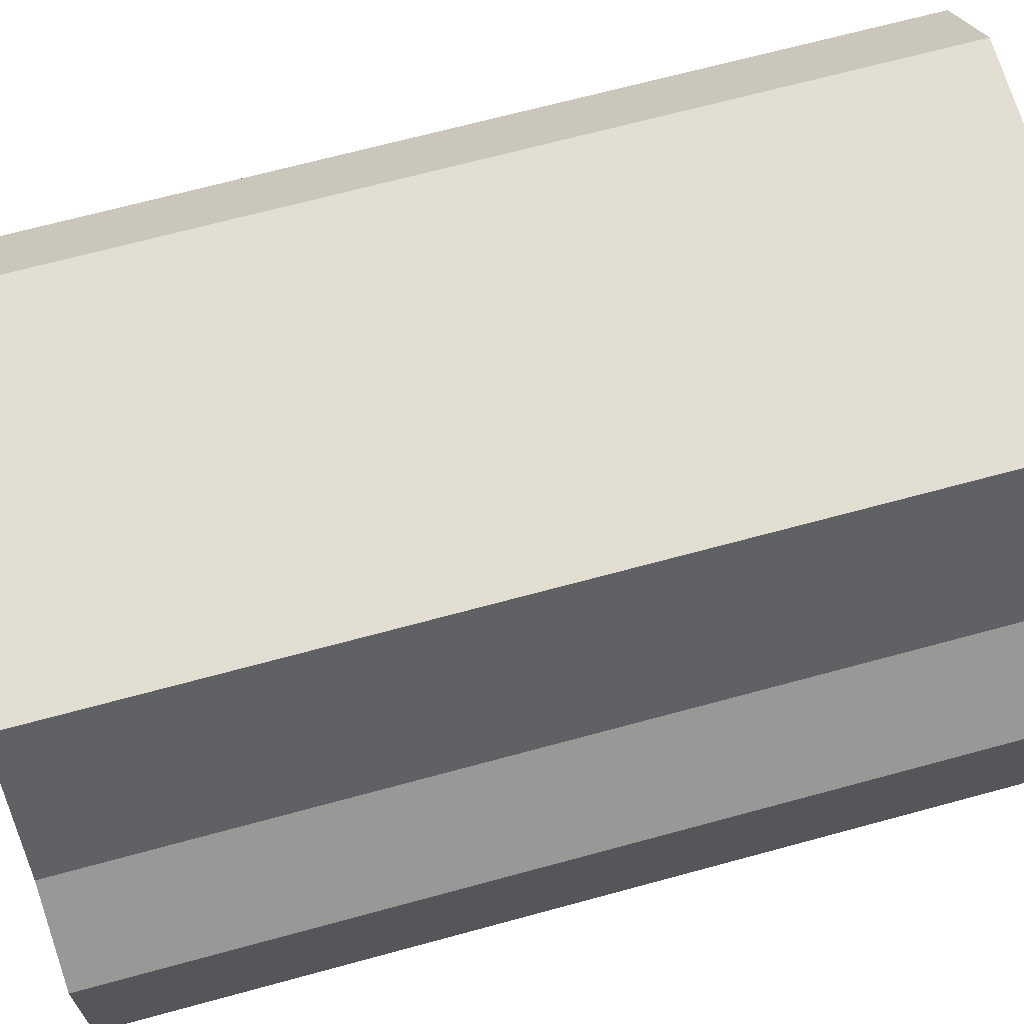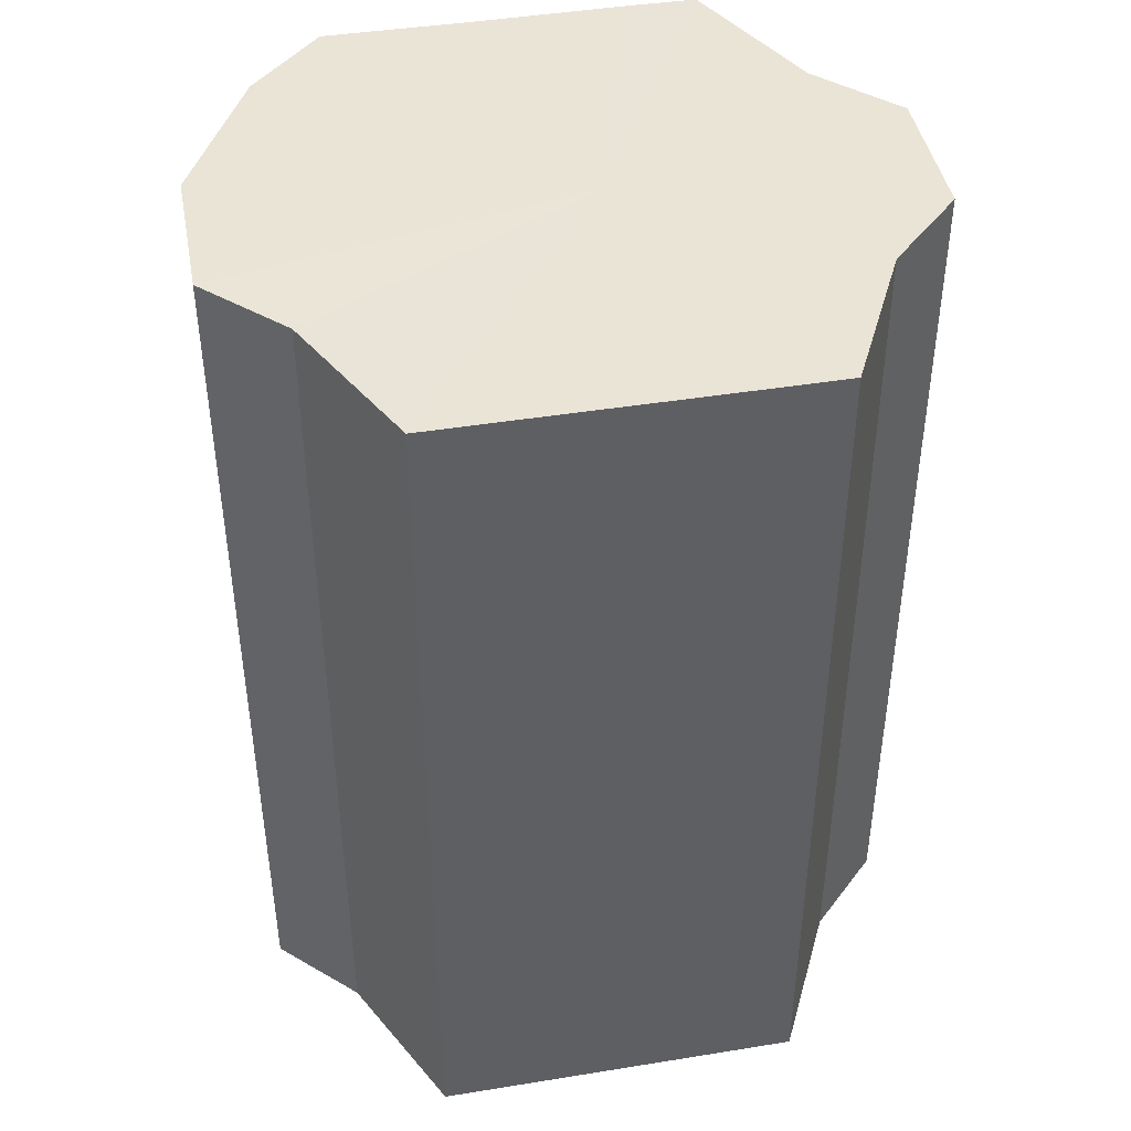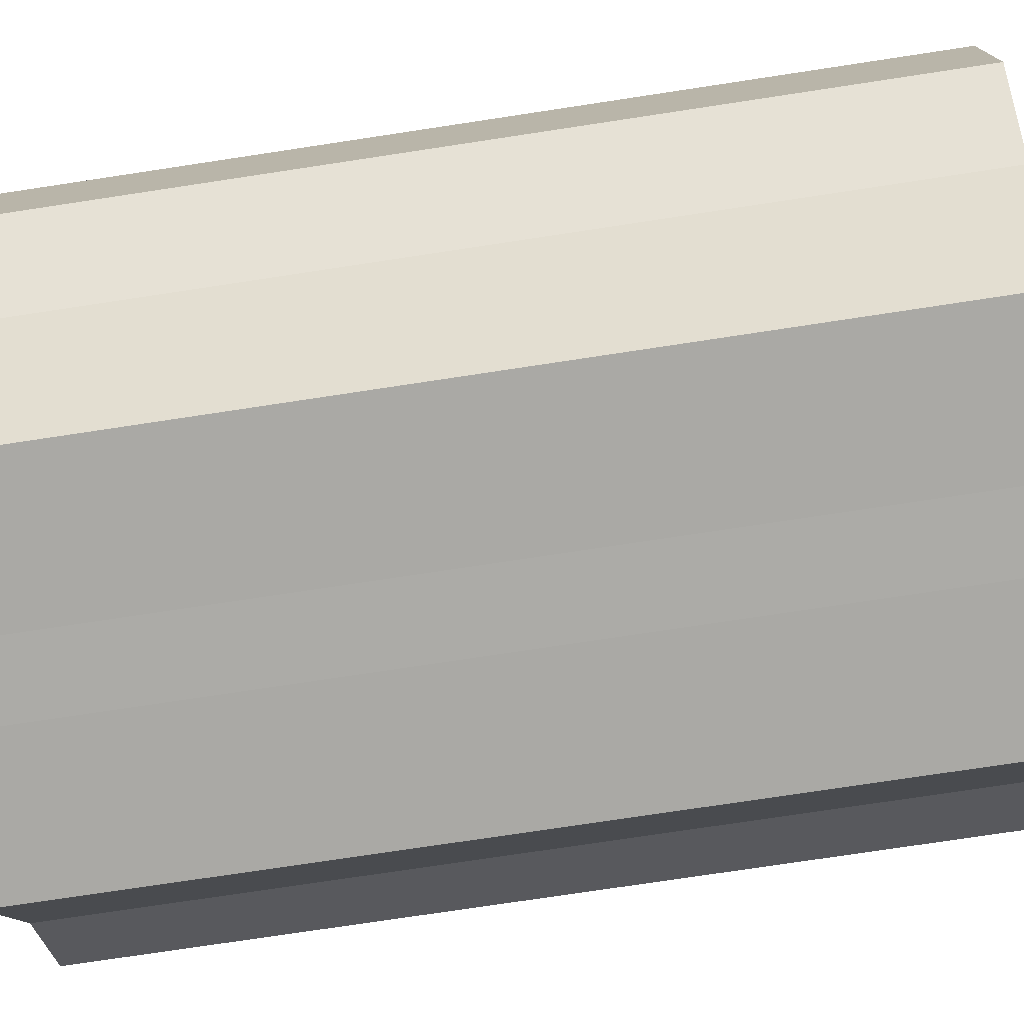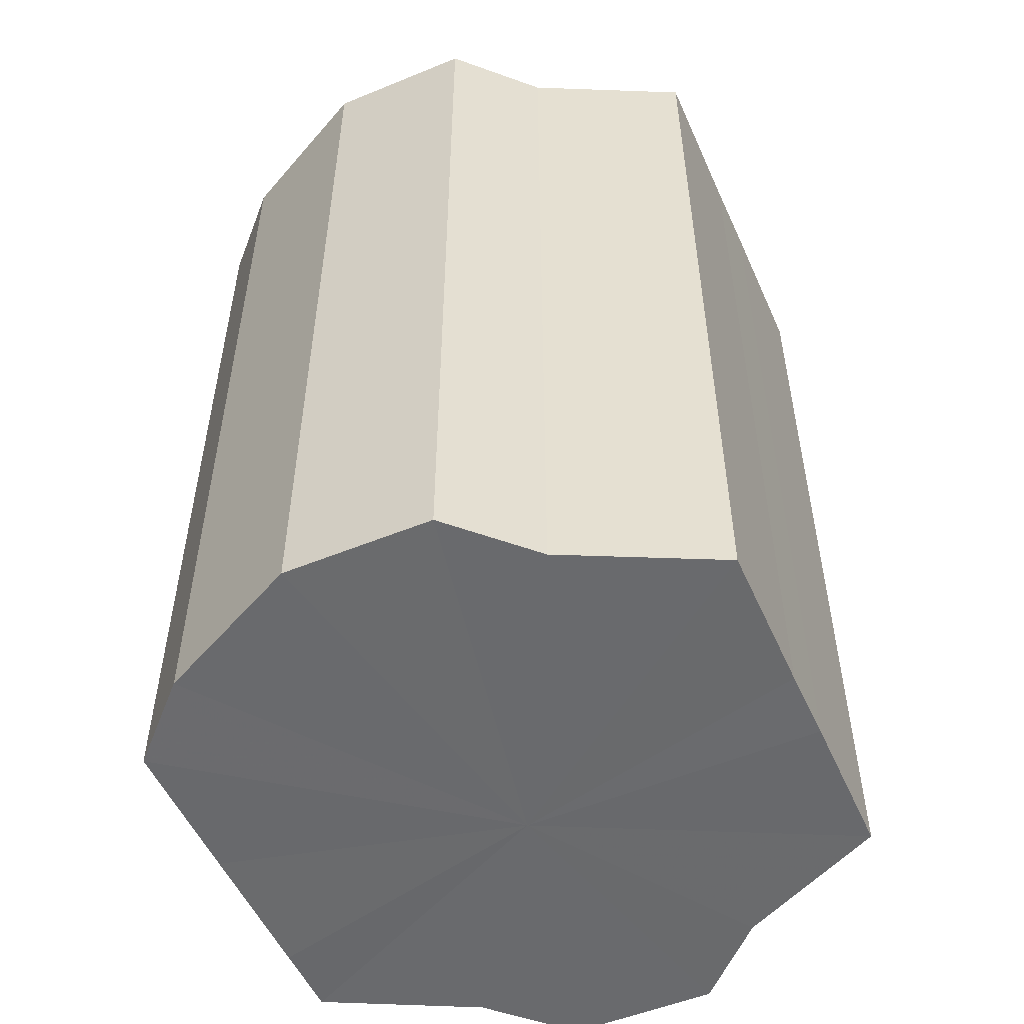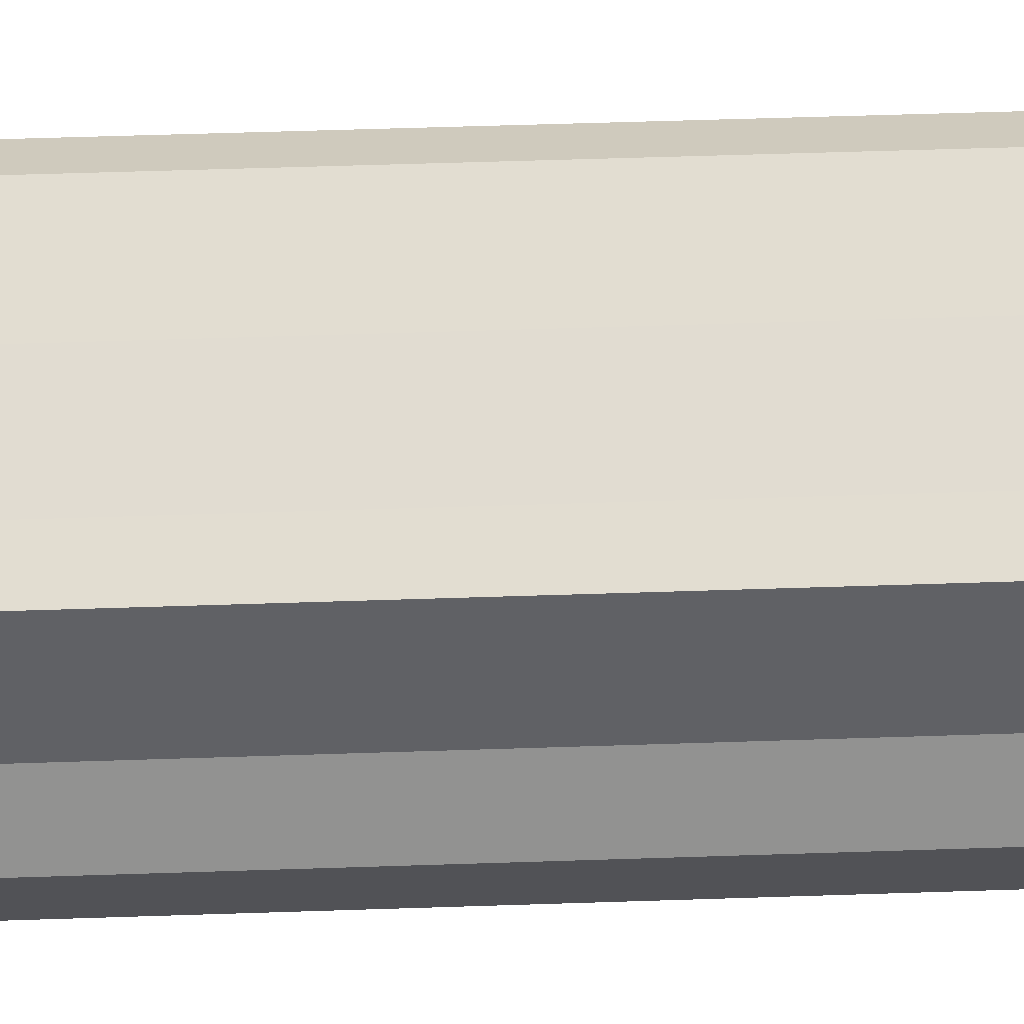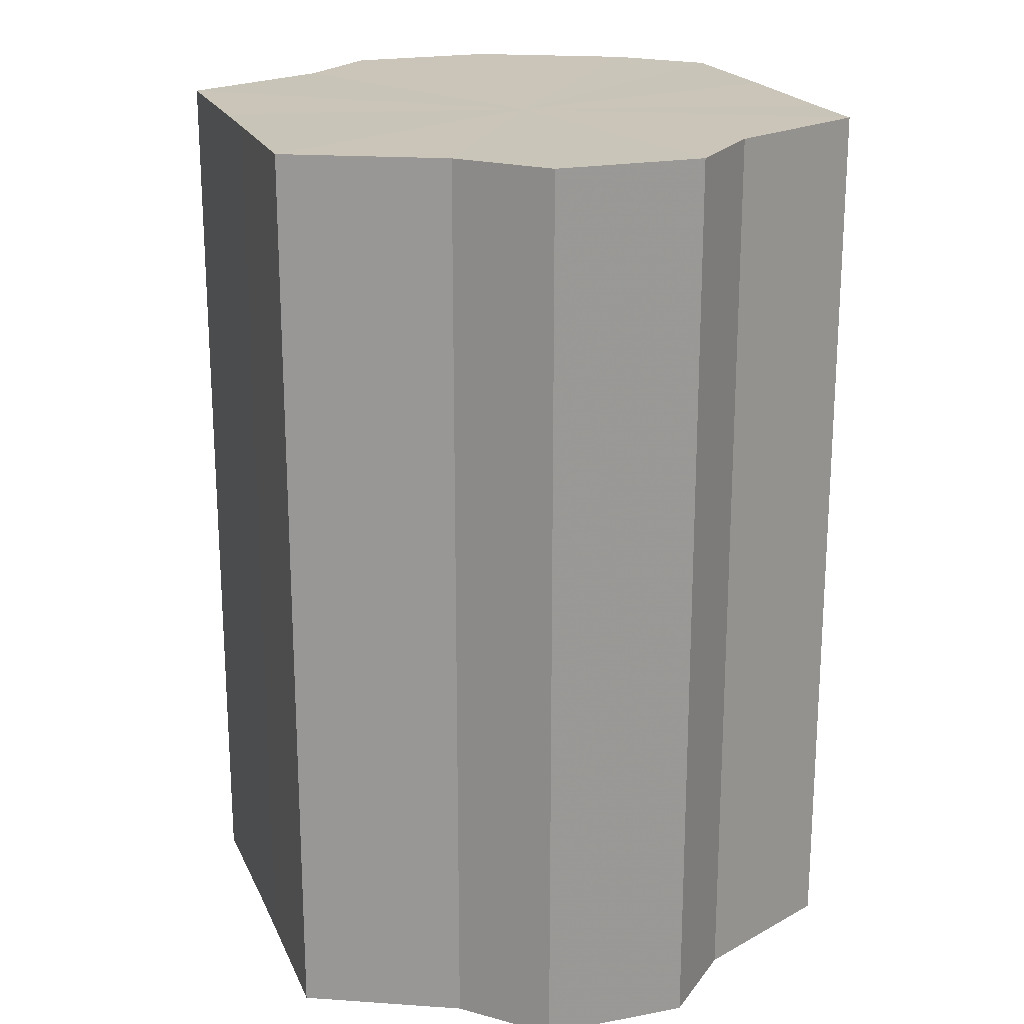
<metadata>
{"format":"obj","ext":"obj","renderer":"f3d","projection":"perspective","resolution":1024,"background":"white","views":[{"elev":67.9,"azim":74.7,"up":"+Y"},{"elev":43.7,"azim":-10.7,"up":"+Z"},{"elev":-75.5,"azim":98.6,"up":"+Y"},{"elev":-53.1,"azim":-66.1,"up":"+Z"},{"elev":68.6,"azim":88.2,"up":"+Y"},{"elev":20.3,"azim":71.1,"up":"+Z"}]}
</metadata>
<code>
o 4431
v 2172 1873 7.606
v 2172 1873 7.606
v 2172 1873 7.729
v 2172 1873 7.606
v 2172 1873 7.729
v 2172 1873 7.606
v 2172 1873 7.729
v 2172 1873 7.606
v 2172 1873 7.729
v 2172 1873 7.606
v 2172 1873 7.729
v 2172 1873 7.606
v 2172 1873 7.729
v 2172 1873 7.606
v 2172 1873 7.729
v 2172 1873 7.606
v 2172 1873 7.729
v 2172 1873 7.606
v 2172 1873 7.729
v 2172 1873 7.606
v 2172 1873 7.729
v 2172 1873 7.606
v 2172 1873 7.729
v 2172 1873 7.606
v 2172 1873 7.729
v 2172 1873 7.606
v 2172 1873 7.729
v 2172 1873 7.606
v 2172 1873 7.729
v 2172 1873 7.606
v 2172 1873 7.729
v 2172 1873 7.729
v 2172 1873 7.729
v 2172 1873 7.606
v 2172 1873 7.729
v 2172 1873 7.606
v 2172 1873 7.729
v 2172 1873 7.729
v 2172 1873 7.606
v 2172 1873 7.729
v 2172 1873 7.606
v 2172 1873 7.606
v 2172 1873 7.729
v 2172 1873 7.729
v 2172 1873 7.606
v 2172 1873 7.729
v 2172 1873 7.606
v 2172 1873 7.606
v 2172 1873 7.729
v 2172 1873 7.729
v 2172 1873 7.606
v 2172 1873 7.729
v 2172 1873 7.606
v 2172 1873 7.606
v 2172 1873 7.729
v 2172 1873 7.729
v 2172 1873 7.606
v 2172 1873 7.729
v 2172 1873 7.606
v 2172 1873 7.606
v 2172 1873 7.729
v 2172 1873 7.729
v 2172 1873 7.606
v 2172 1873 7.606
v 2172 1873 7.606
v 2172 1873 7.606
v 2172 1873 7.606
v 2172 1873 7.606
v 2172 1873 7.606
v 2172 1873 7.606
v 2172 1873 7.606
v 2172 1873 7.606
v 2172 1873 7.606
v 2172 1873 7.606
v 2172 1873 7.606
v 2172 1873 7.606
v 2172 1873 7.606
v 2172 1873 7.606
v 2172 1873 7.606
v 2172 1873 7.606
v 2172 1873 7.606
v 2172 1873 7.729
v 2172 1873 7.729
v 2172 1873 7.729
v 2172 1873 7.729
v 2172 1873 7.729
v 2172 1873 7.729
v 2172 1873 7.729
v 2172 1873 7.729
v 2172 1873 7.729
v 2172 1873 7.729
v 2172 1873 7.729
v 2172 1873 7.729
v 2172 1873 7.729
v 2172 1873 7.729
v 2172 1873 7.729
v 2172 1873 7.729
v 2172 1873 7.729
f 1 2 3
f 2 4 5
f 6 1 7
f 4 8 9
f 10 6 11
f 8 12 13
f 14 10 15
f 12 16 17
f 18 14 19
f 16 20 21
f 22 18 23
f 20 24 25
f 26 22 27
f 24 28 29
f 30 26 31
f 28 30 32
f 33 34 35
f 35 36 37
f 38 39 33
f 40 41 38
f 37 42 43
f 44 45 40
f 46 47 44
f 43 48 49
f 50 51 46
f 52 53 50
f 49 54 55
f 56 57 52
f 58 59 56
f 55 60 61
f 62 63 58
f 61 64 62
f 65 66 67
f 65 68 66
f 65 67 69
f 65 70 68
f 65 69 71
f 65 72 70
f 65 71 73
f 65 74 72
f 65 73 75
f 65 76 74
f 65 75 77
f 65 78 76
f 65 77 79
f 65 80 78
f 65 79 81
f 65 81 80
f 82 83 84
f 82 85 83
f 82 84 86
f 82 87 85
f 82 86 88
f 82 89 87
f 82 88 90
f 82 91 89
f 82 90 92
f 82 93 91
f 82 92 94
f 82 95 93
f 82 94 96
f 82 97 95
f 82 96 98
f 82 98 97

</code>
